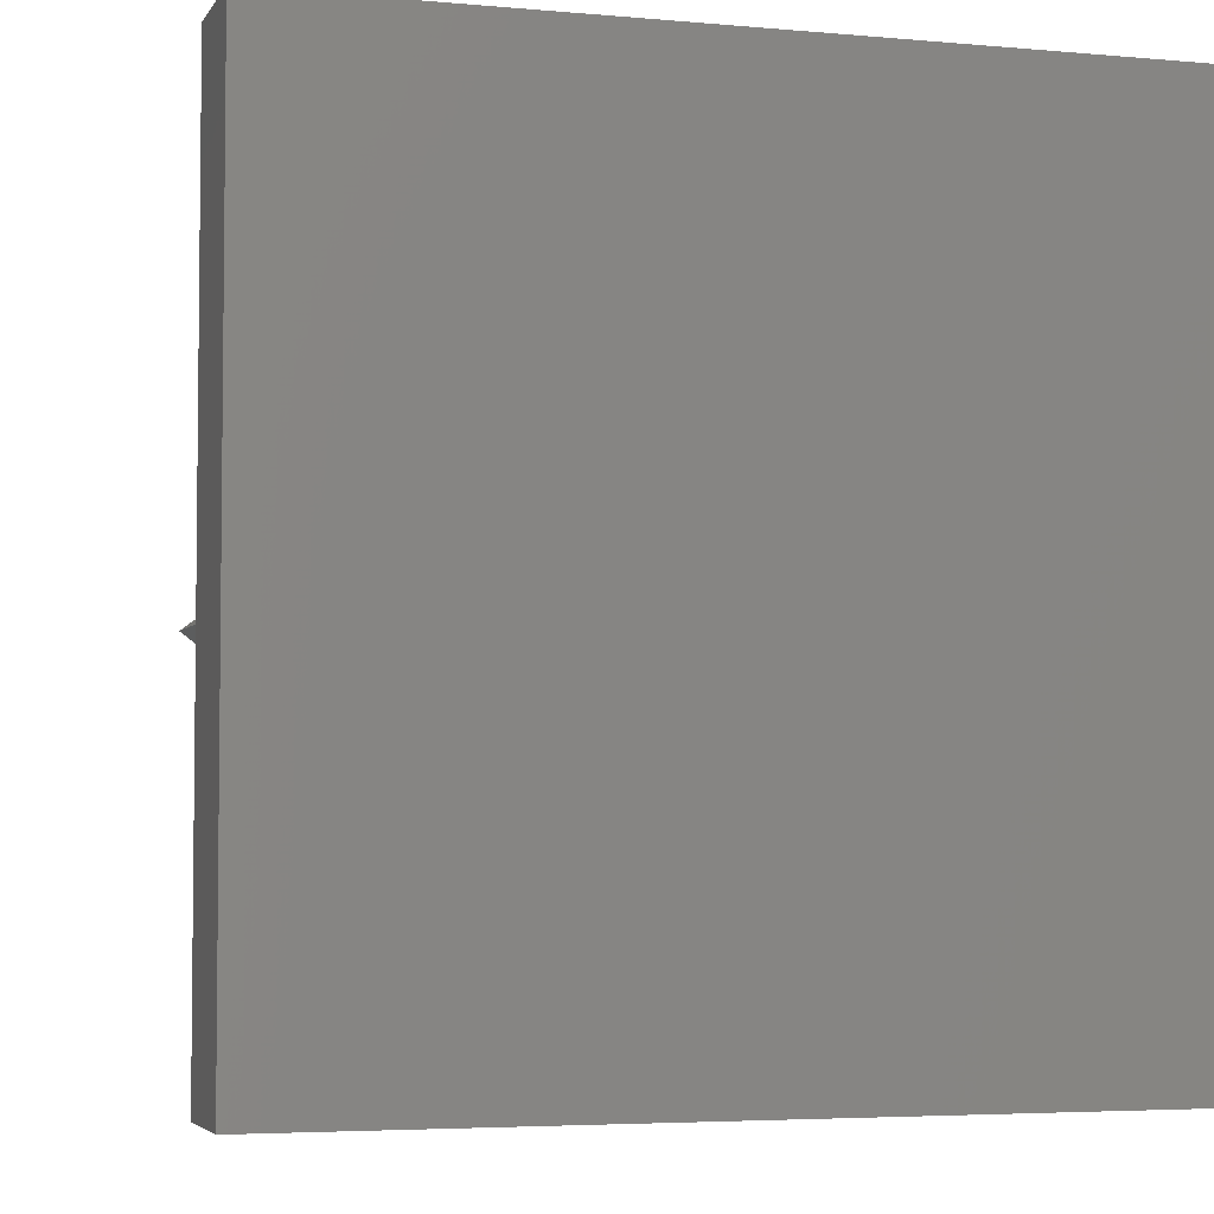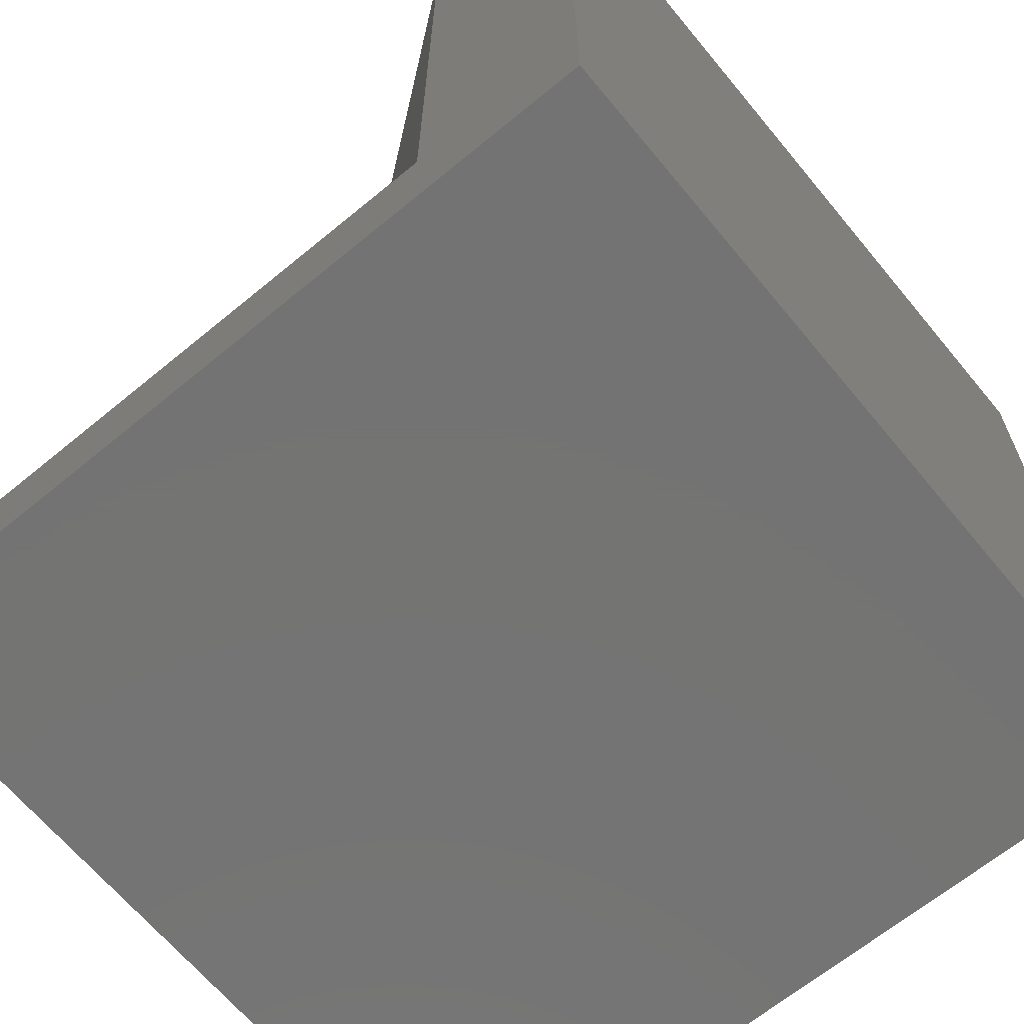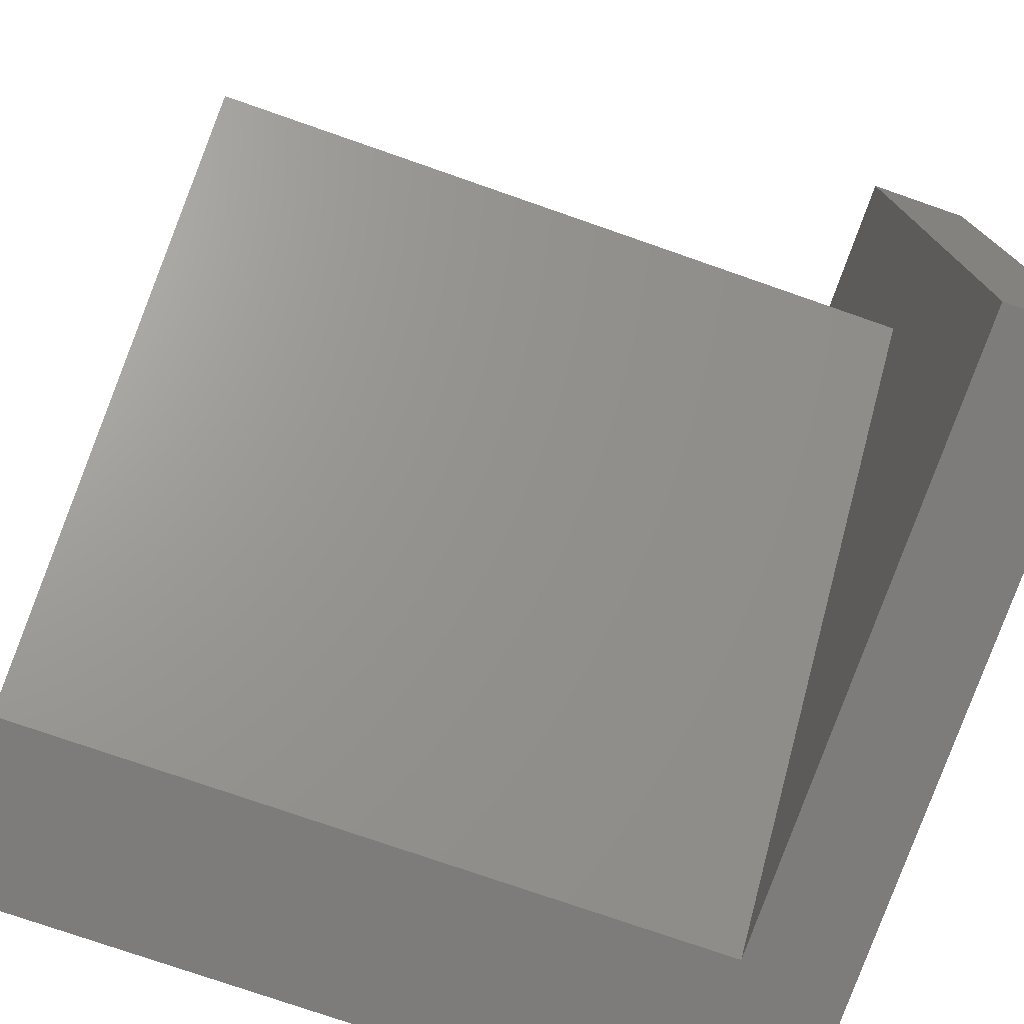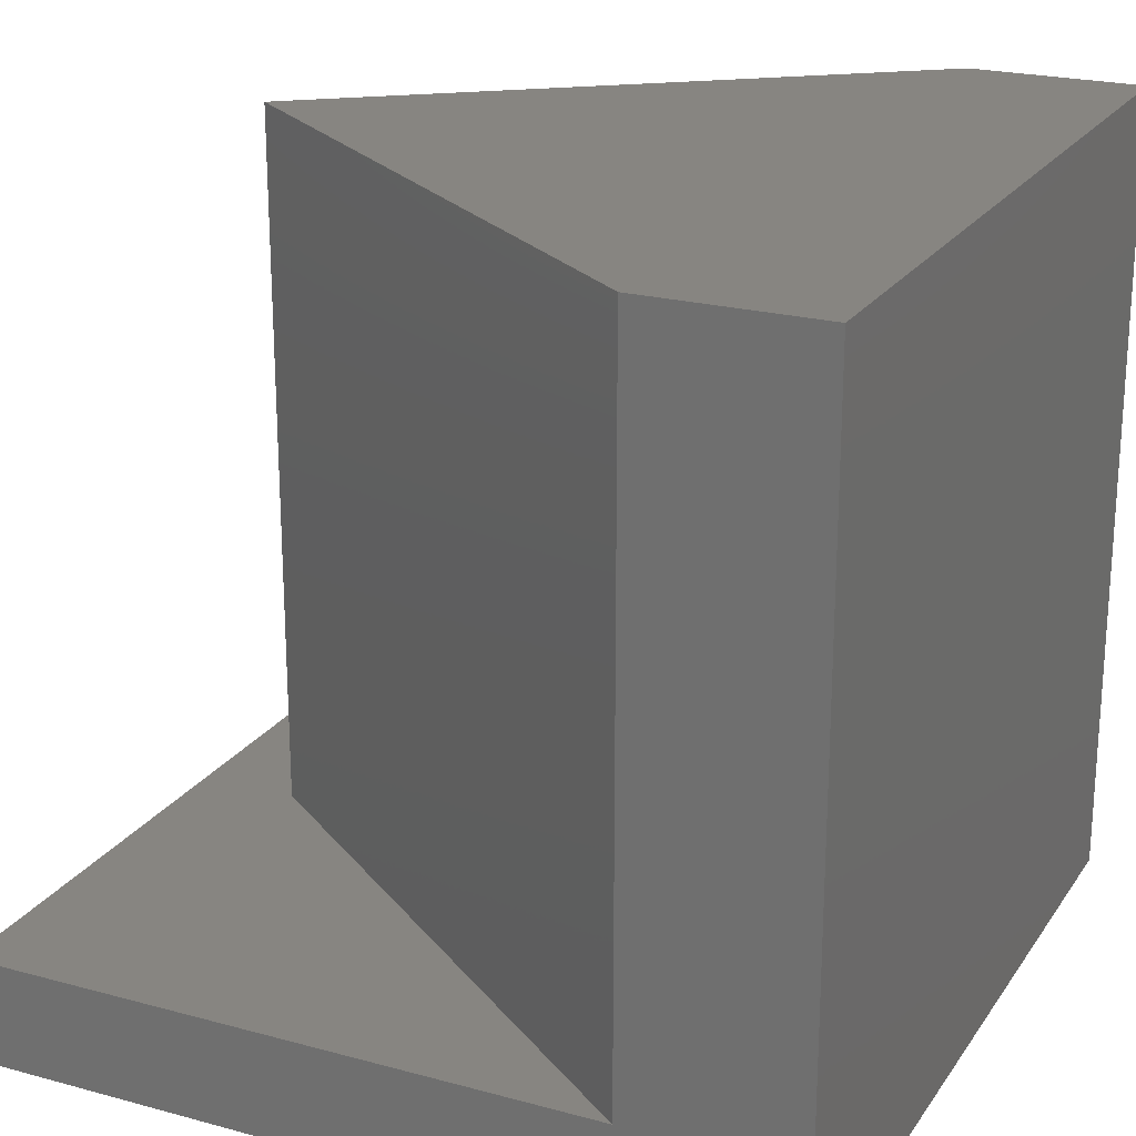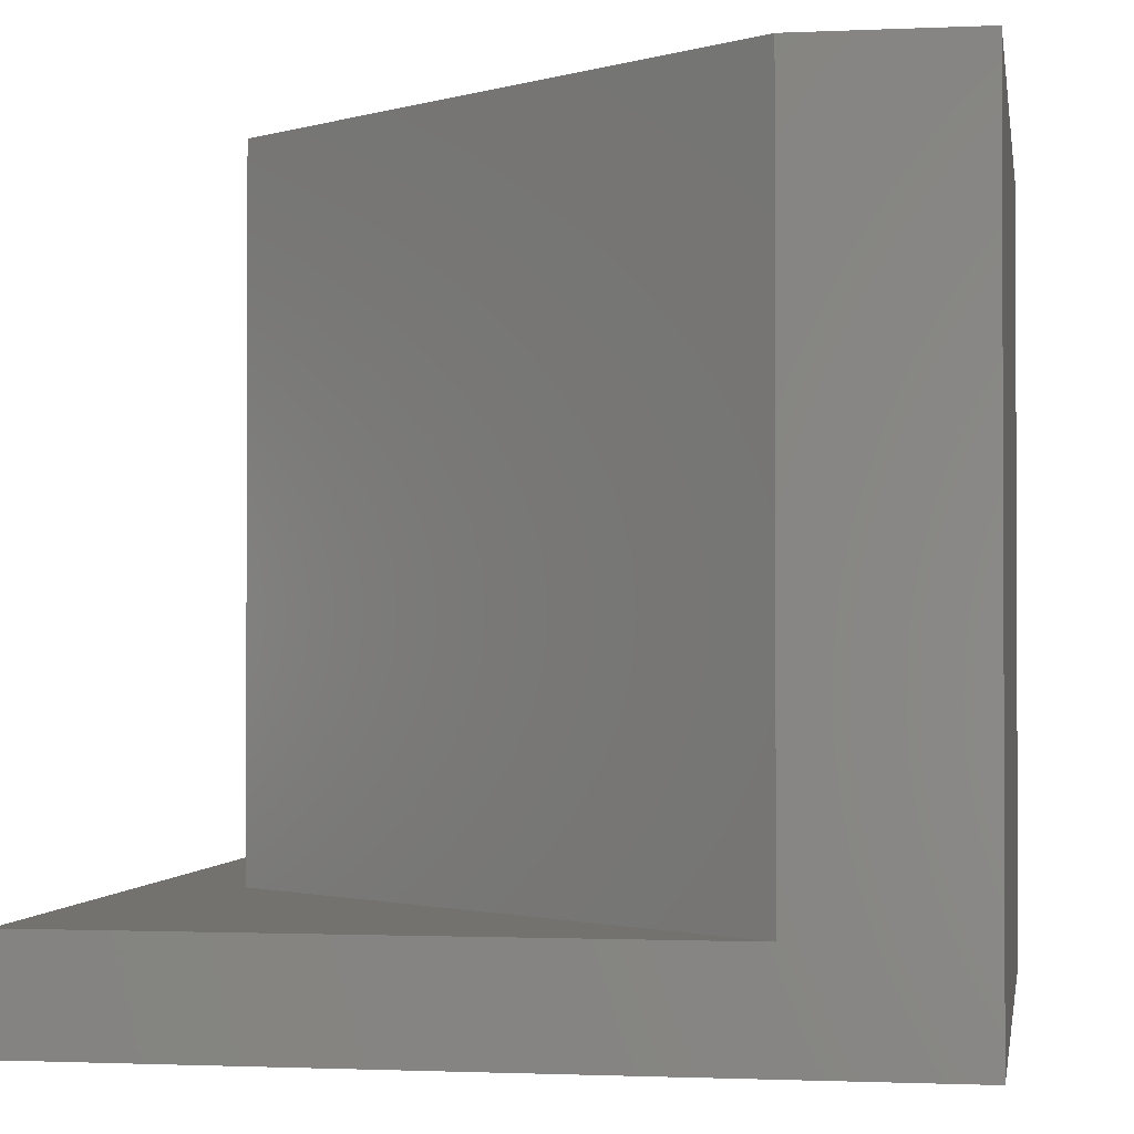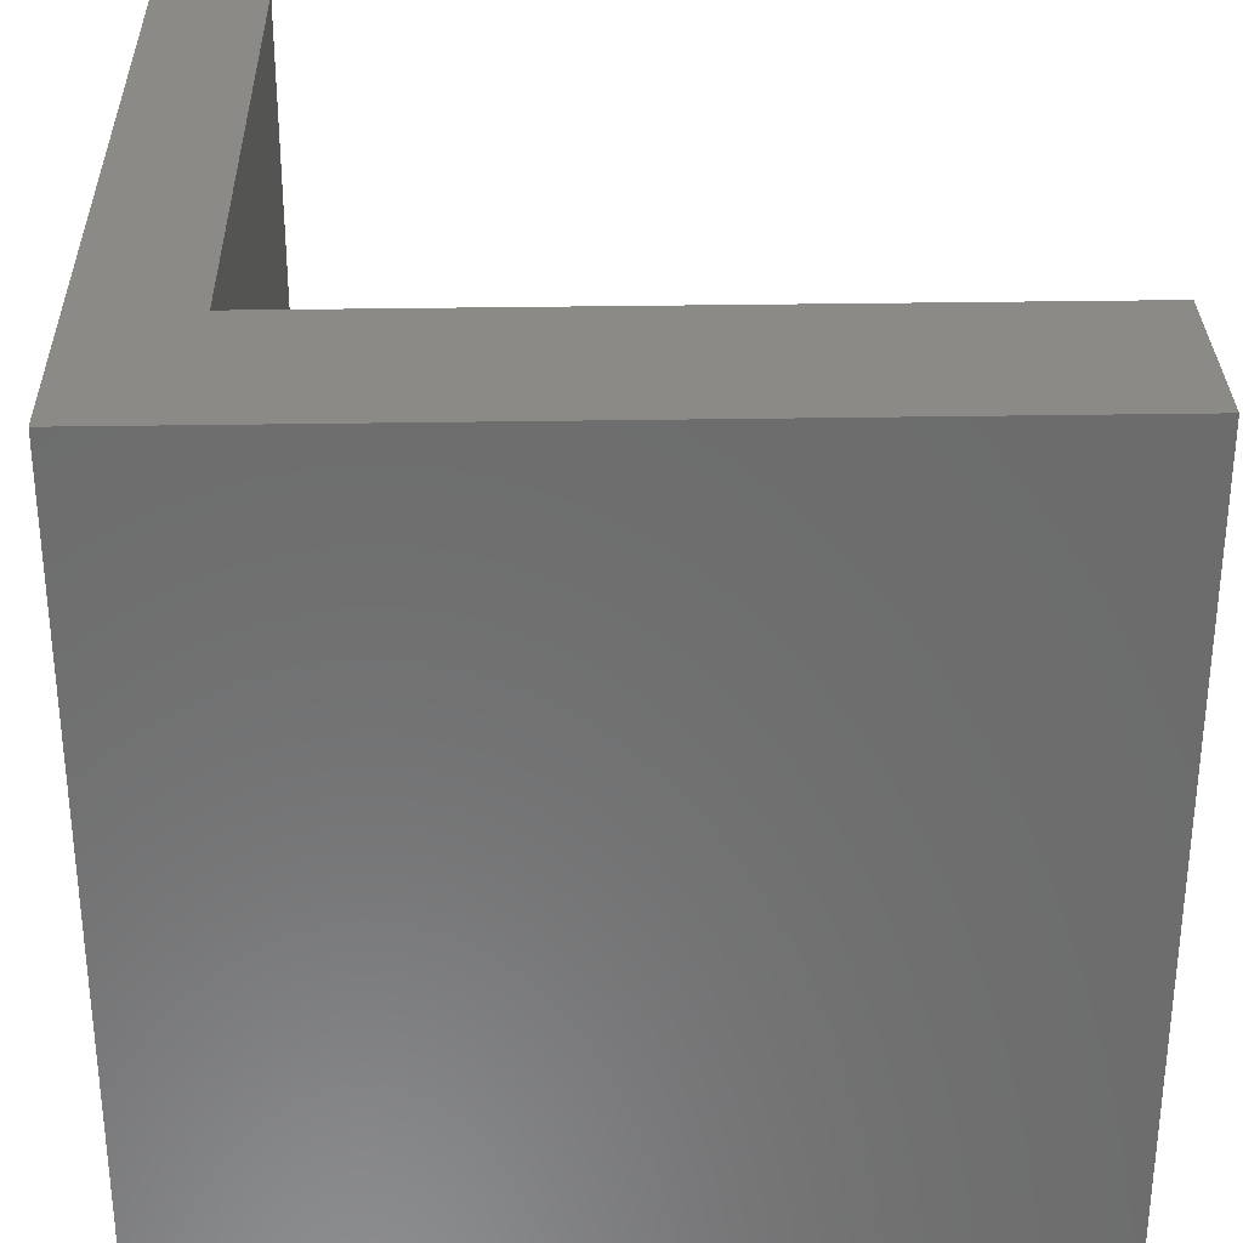
<metadata>
{"format":"stl","ext":"stl","renderer":"f3d","projection":"perspective","resolution":1024,"background":"white","views":[{"elev":-4.4,"azim":163.2,"up":"+Y"},{"elev":-65.9,"azim":-140.4,"up":"+Z"},{"elev":-76.1,"azim":70.8,"up":"+Y"},{"elev":22.2,"azim":-154.8,"up":"+Z"},{"elev":-1.3,"azim":-170.6,"up":"+Z"},{"elev":31.4,"azim":-91.4,"up":"+Y"}]}
</metadata>
<code>
# stl→obj: 14 verts, 24 faces
v 0 10 10
v 0 10 0
v 0 0 10
v 0 0 0
v 8.767 5 10
v 2.154 10 10
v 2.154 0 10
v 10 0 1.307
v 10 0 0
v 10 10 1.307
v 10 10 0
v 2.154 10 1.307
v 2.154 0 1.307
v 8.767 5 1.307
f 1 2 3
f 3 2 4
f 5 6 7
f 7 6 1
f 7 1 3
f 8 9 10
f 10 9 11
f 2 11 4
f 4 11 9
f 10 11 12
f 12 11 2
f 12 2 6
f 6 2 1
f 7 3 13
f 13 3 4
f 13 4 8
f 8 4 9
f 13 14 7
f 7 14 5
f 14 12 5
f 5 12 6
f 13 8 14
f 14 8 10
f 14 10 12

</code>
